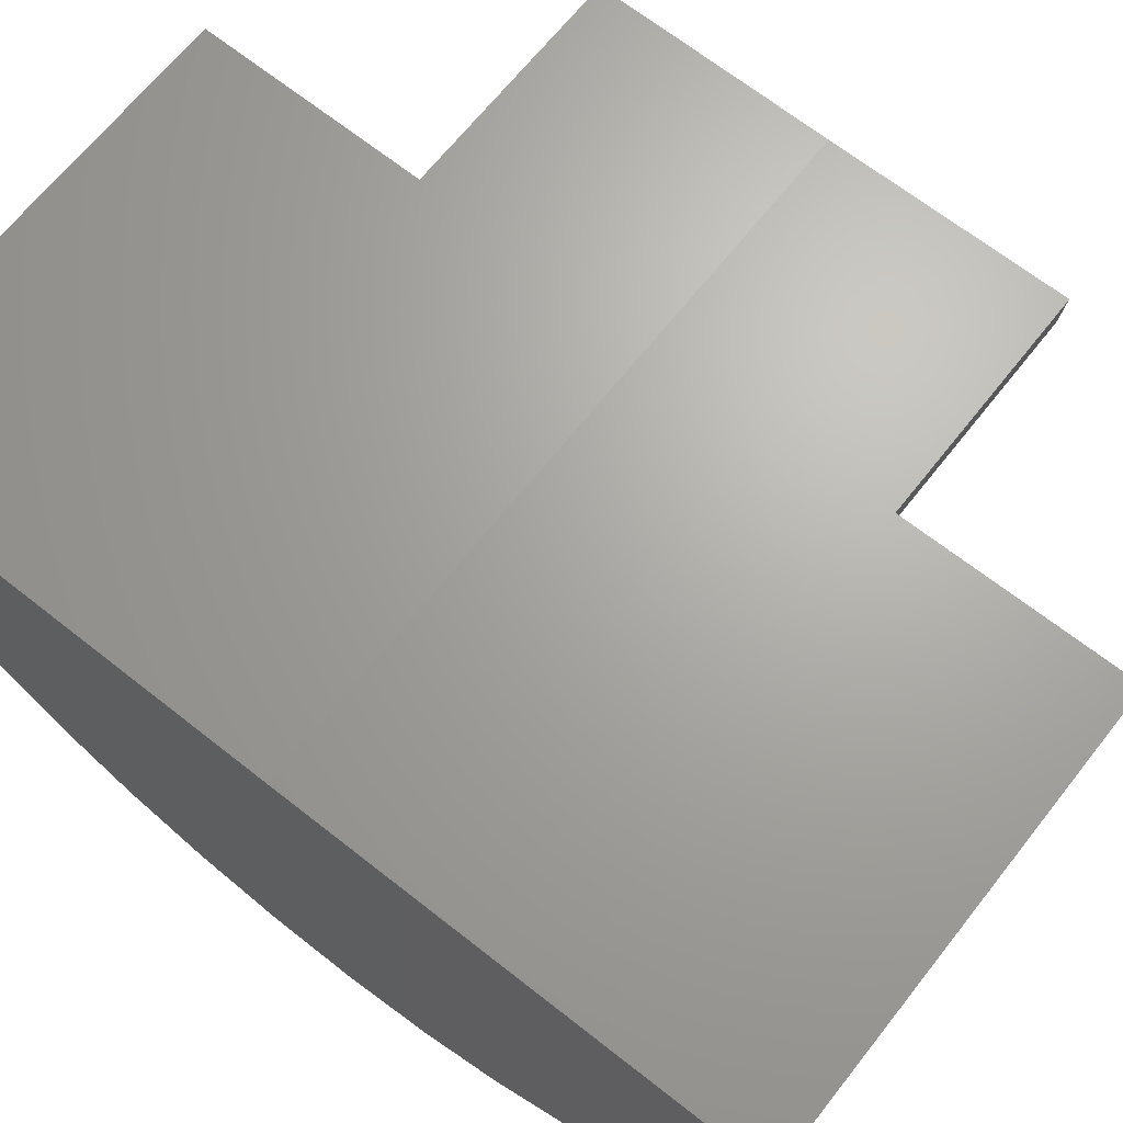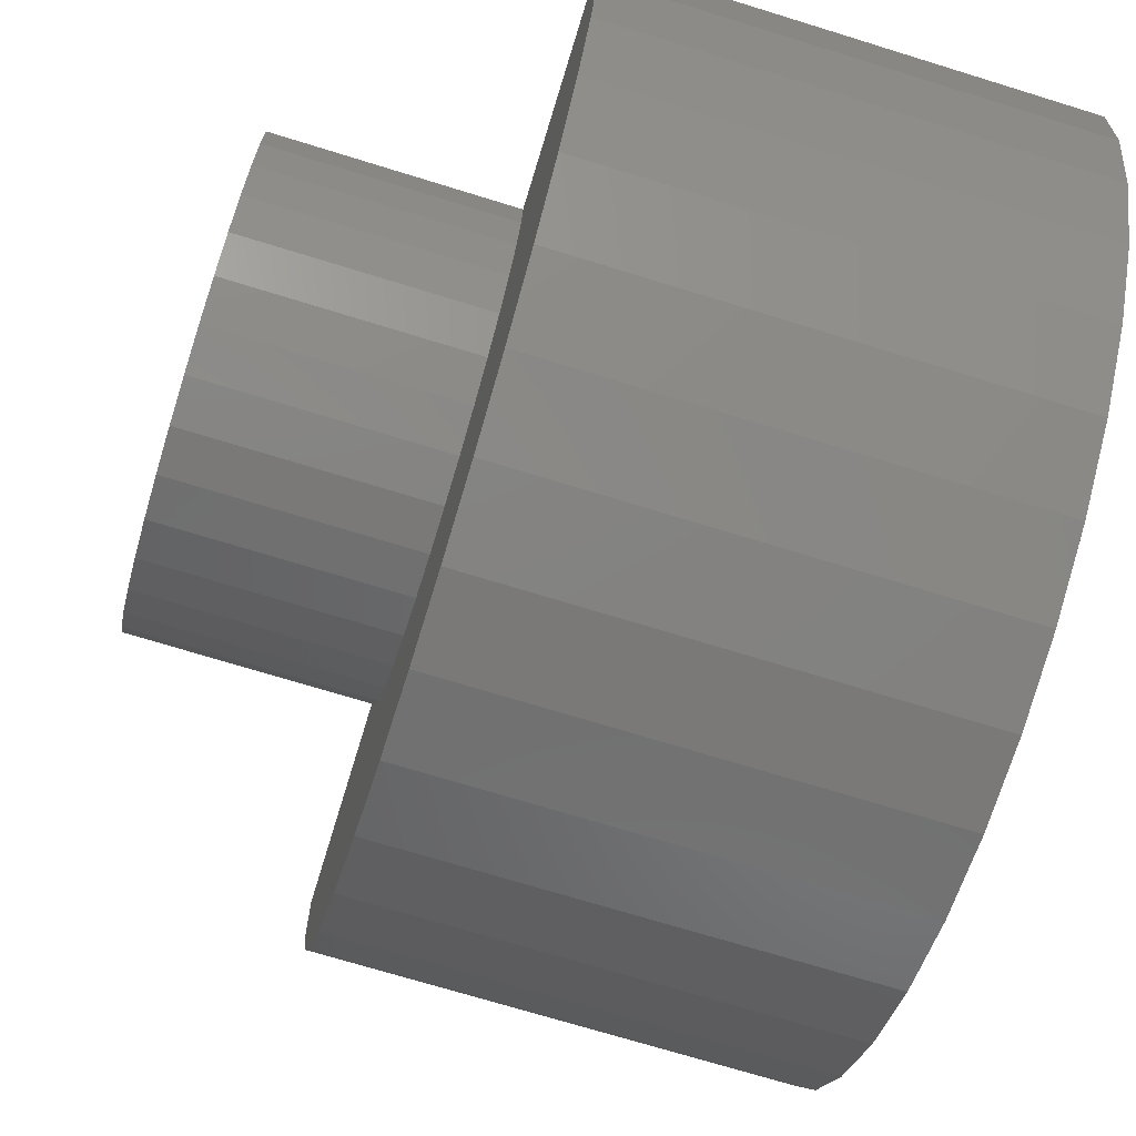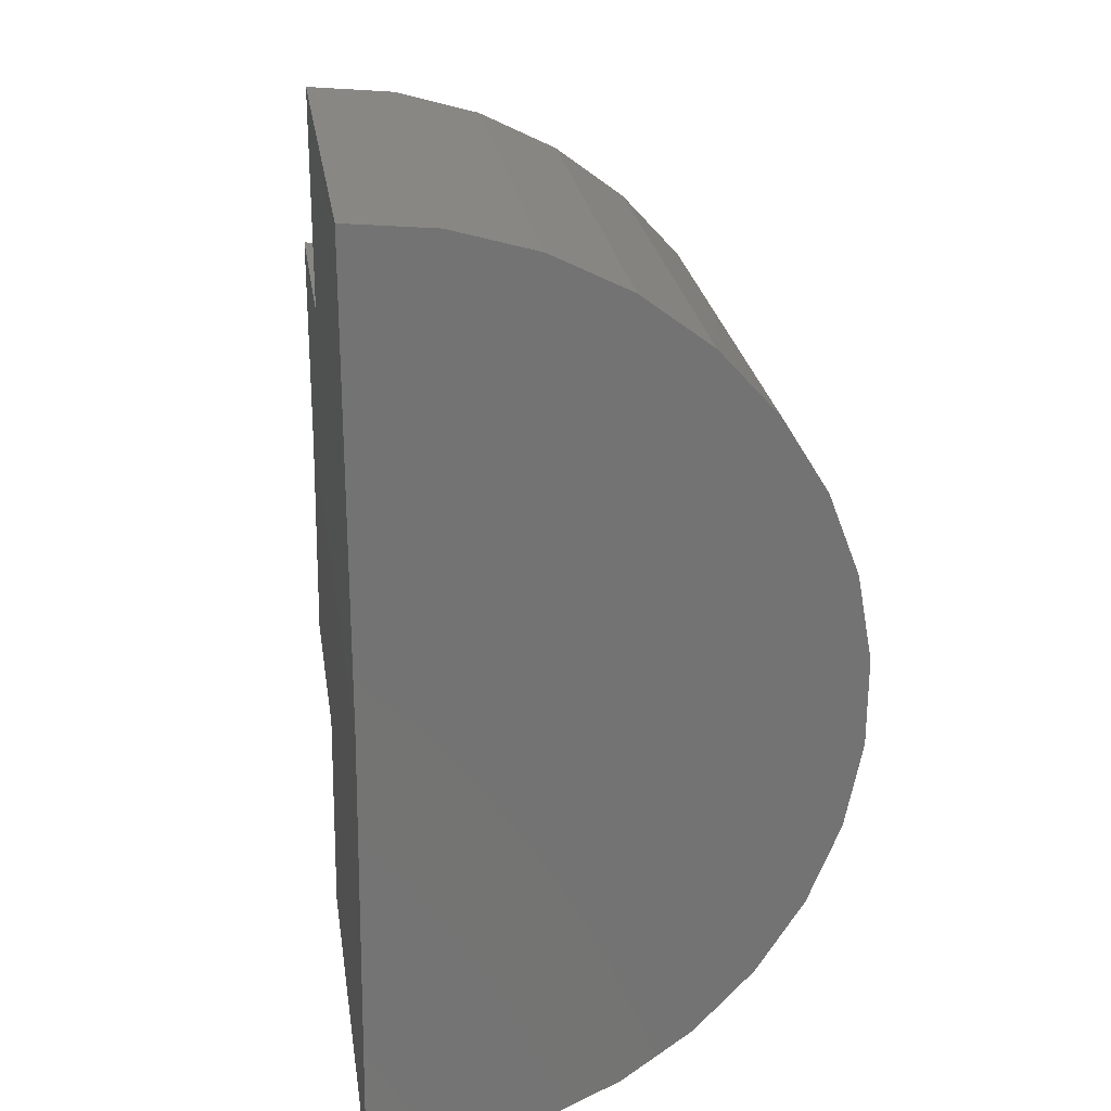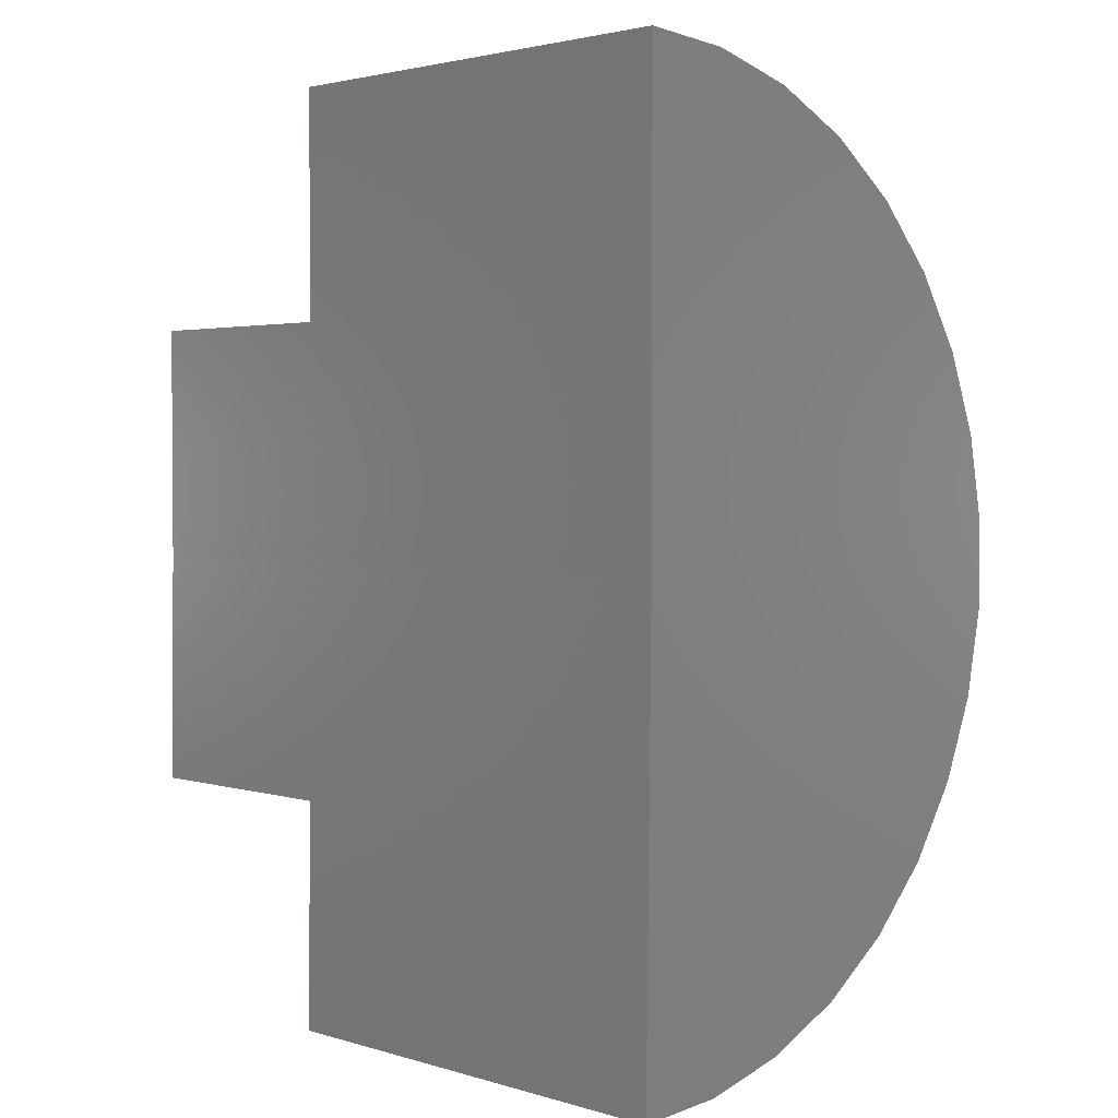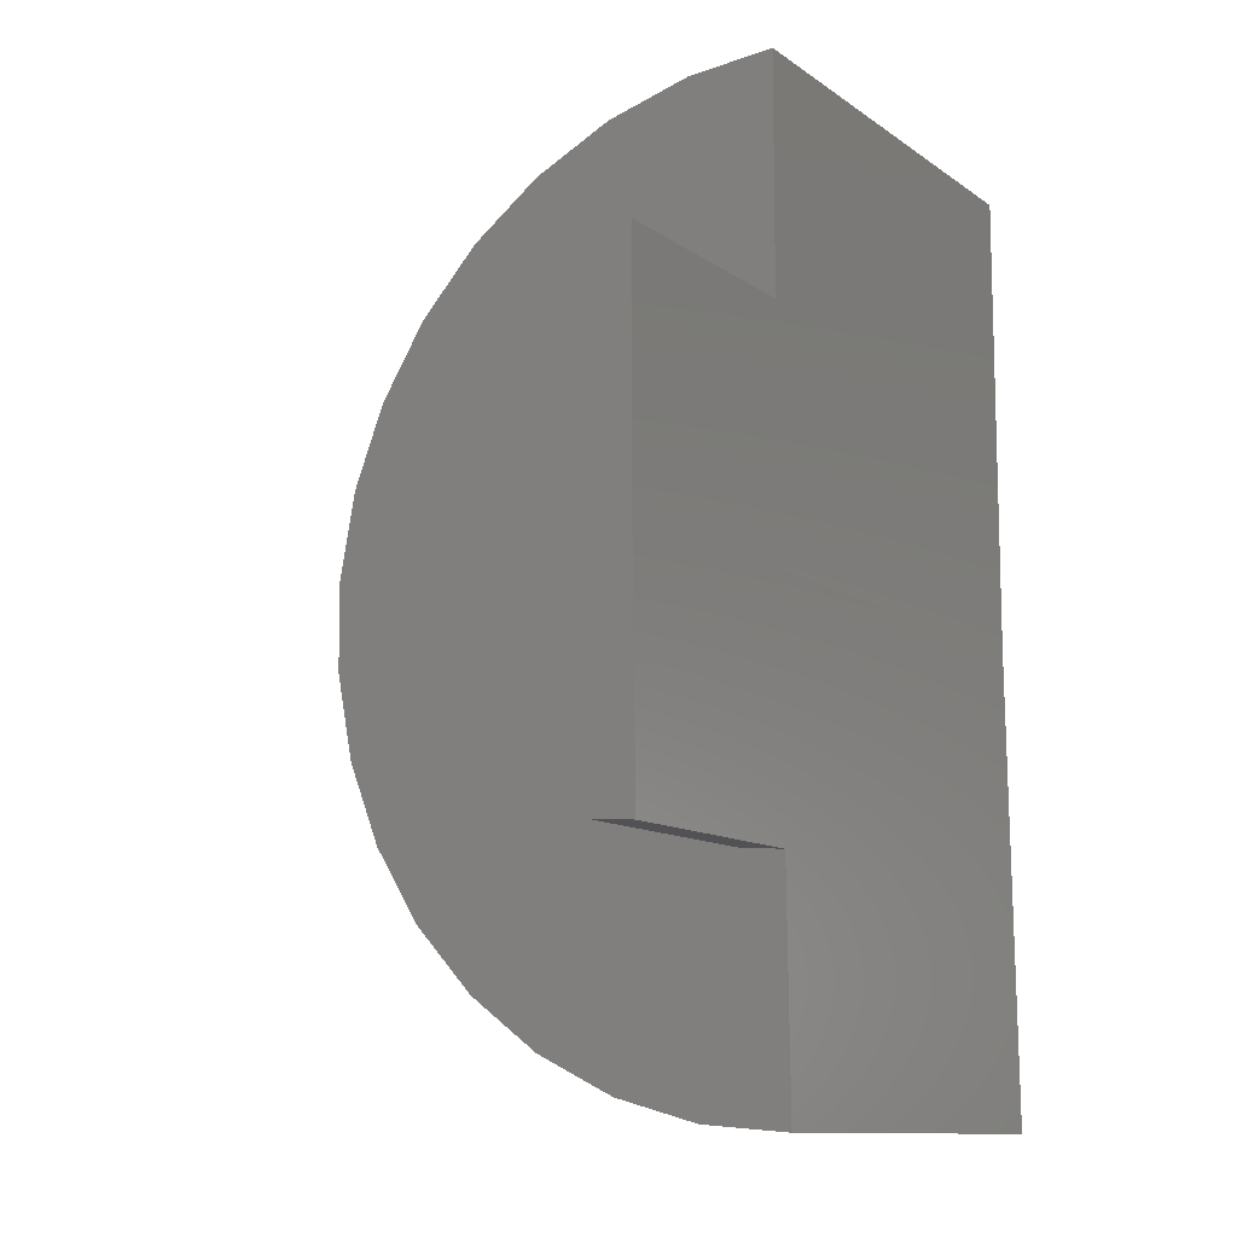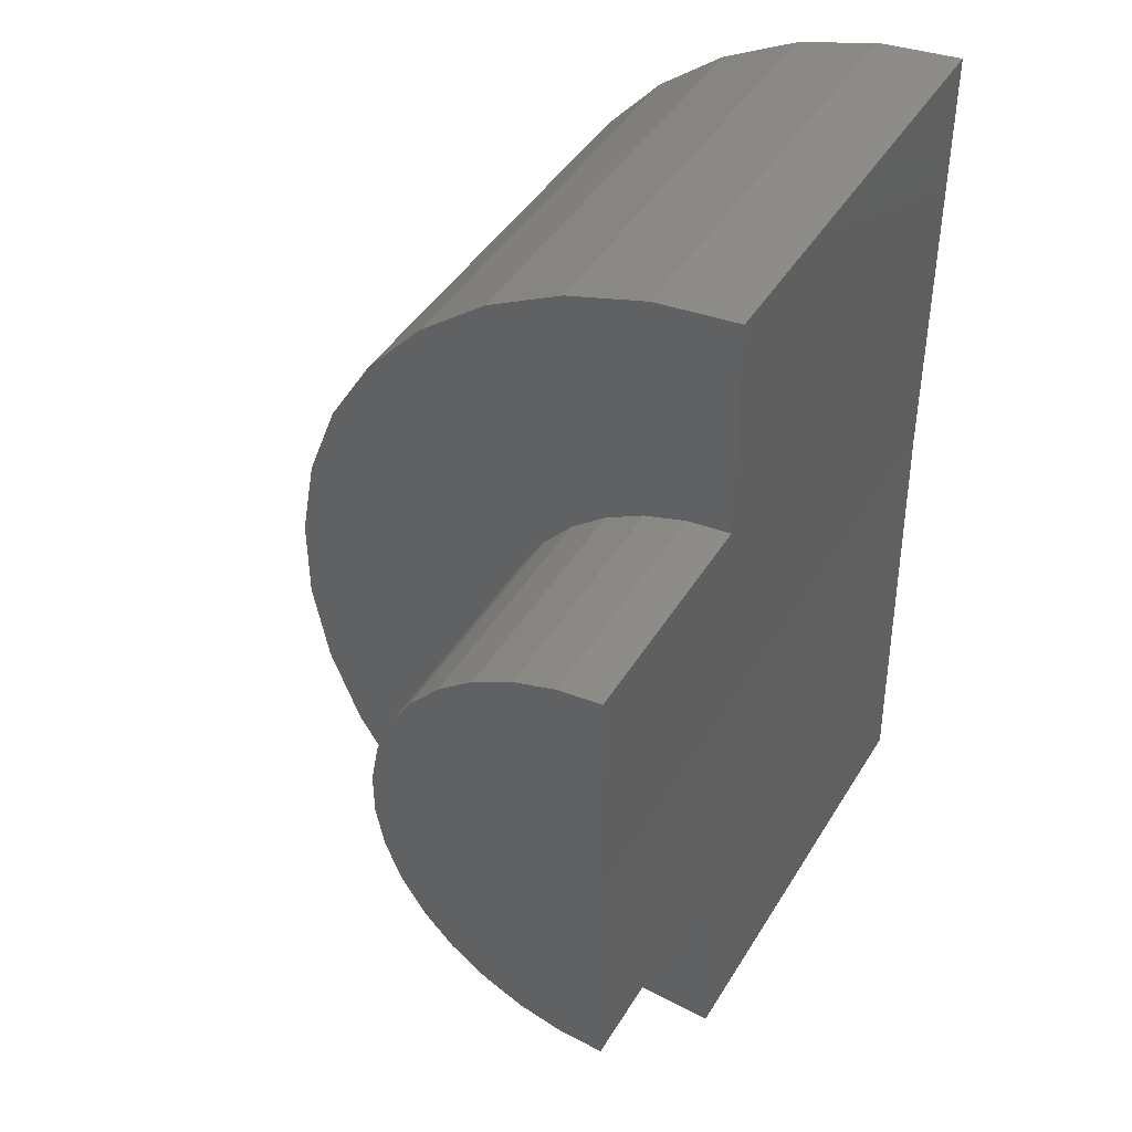
<metadata>
{"format":"stl","ext":"stl","renderer":"f3d","projection":"perspective","resolution":1024,"background":"white","views":[{"elev":67.0,"azim":-51.7,"up":"+Y"},{"elev":-72.0,"azim":162.9,"up":"+Y"},{"elev":24.6,"azim":-98.3,"up":"+Z"},{"elev":2.5,"azim":-133.9,"up":"+Z"},{"elev":-11.2,"azim":121.7,"up":"+Z"},{"elev":43.1,"azim":119.0,"up":"+Z"}]}
</metadata>
<code>
# stl→obj: 74 verts, 144 faces
v -0.7344 0 -0.75
v 0.6328 1.518e-16 -0.75
v 0.6328 0.005674 -1.21
v 0.1723 0.005674 -1.21
v 0.1723 0.01117 -1.657
v -0.7344 0.01117 -1.657
v -0.7344 1.007e-16 0.1567
v 0.1723 2.013e-16 0.1567
v 0.1723 1.518e-16 -0.2895
v 0.6328 2.029e-16 -0.2895
v -0.7344 -0.9022 -0.8395
v -0.7344 -0.9033 -0.6716
v -0.7344 -0.8733 -0.5063
v -0.7344 -0.8134 -0.3494
v -0.7344 -0.7255 -0.2062
v -0.7344 -0.6128 -0.08174
v -0.7344 -0.479 0.01982
v -0.7344 -0.3287 0.09496
v -0.7344 -0.1672 0.1411
v -0.7344 -0.1563 -1.643
v -0.7344 -0.3183 -1.599
v -0.7344 -0.4695 -1.526
v -0.7344 -0.6045 -1.426
v -0.7344 -0.7188 -1.303
v -0.7344 -0.8084 -1.161
v -0.7344 -0.8702 -1.004
v 0.1723 -0.1563 -1.643
v 0.1723 -0.3183 -1.599
v 0.1723 -0.4695 -1.526
v 0.1723 -0.6045 -1.426
v 0.1723 -0.7188 -1.303
v 0.1723 -0.8084 -1.161
v 0.1723 -0.8702 -1.004
v 0.1723 -0.9022 -0.8395
v 0.1723 -0.9033 -0.6716
v 0.1723 -0.8733 -0.5063
v 0.1723 -0.8134 -0.3494
v 0.1723 -0.7255 -0.2062
v 0.1723 -0.6128 -0.08174
v 0.1723 -0.479 0.01982
v 0.1723 -0.3287 0.09496
v 0.1723 -0.1672 0.1411
v 0.1723 -0.4131 -0.5465
v 0.1723 -0.4436 -0.6262
v 0.1723 -0.4106 -0.9586
v 0.1723 -0.3651 -1.031
v 0.1723 -0.1617 -1.181
v 0.1723 -0.07937 -1.204
v 0.1723 -0.08495 -0.2974
v 0.1723 -0.3685 -0.4738
v 0.1723 -0.3112 -0.4106
v 0.1723 -0.2433 -0.359
v 0.1723 -0.2385 -1.144
v 0.1723 -0.307 -1.093
v 0.1723 -0.167 -0.3208
v 0.1723 -0.4583 -0.7955
v 0.1723 -0.4588 -0.7102
v 0.1723 -0.442 -0.8792
v 0.6328 -0.07937 -1.204
v 0.6328 -0.1617 -1.181
v 0.6328 -0.2385 -1.144
v 0.6328 -0.307 -1.093
v 0.6328 -0.3651 -1.031
v 0.6328 -0.4106 -0.9586
v 0.6328 -0.442 -0.8792
v 0.6328 -0.4583 -0.7955
v 0.6328 -0.4588 -0.7102
v 0.6328 -0.4436 -0.6262
v 0.6328 -0.4131 -0.5465
v 0.6328 -0.3685 -0.4738
v 0.6328 -0.3112 -0.4106
v 0.6328 -0.2433 -0.359
v 0.6328 -0.167 -0.3208
v 0.6328 -0.08495 -0.2974
f 1 2 3
f 1 3 4
f 1 4 5
f 1 5 6
f 1 7 8
f 1 8 9
f 1 9 10
f 1 10 2
f 1 6 11
f 1 11 12
f 1 12 13
f 1 13 14
f 1 14 15
f 1 15 16
f 1 16 17
f 1 17 18
f 1 18 19
f 1 19 7
f 6 20 21
f 6 21 22
f 6 22 23
f 6 23 24
f 6 24 25
f 6 25 26
f 6 26 11
f 6 5 20
f 20 5 27
f 20 27 21
f 21 27 28
f 21 28 22
f 22 28 29
f 22 29 23
f 23 29 30
f 23 30 24
f 24 30 31
f 24 31 25
f 25 31 32
f 25 32 26
f 26 32 33
f 26 33 11
f 11 33 34
f 11 34 12
f 12 34 35
f 12 35 13
f 13 35 36
f 13 36 14
f 14 36 37
f 14 37 15
f 15 37 38
f 15 38 16
f 16 38 39
f 16 39 17
f 17 39 40
f 17 40 18
f 18 40 41
f 18 41 19
f 19 41 42
f 19 42 7
f 7 42 8
f 43 35 44
f 45 33 46
f 47 31 48
f 9 8 42
f 9 42 41
f 9 41 40
f 9 40 39
f 9 39 38
f 9 38 49
f 36 35 43
f 36 43 50
f 36 50 51
f 36 51 52
f 36 52 37
f 32 31 47
f 32 47 53
f 32 53 54
f 32 54 46
f 32 46 33
f 5 4 48
f 5 48 31
f 5 31 30
f 5 30 29
f 5 29 28
f 5 28 27
f 49 38 55
f 55 38 37
f 55 37 52
f 34 56 35
f 35 56 57
f 35 57 44
f 33 45 34
f 34 45 58
f 34 58 56
f 4 3 48
f 48 3 59
f 48 59 47
f 47 59 60
f 47 60 53
f 53 60 61
f 53 61 54
f 54 61 62
f 54 62 46
f 46 62 63
f 46 63 45
f 45 63 64
f 45 64 58
f 58 64 65
f 58 65 56
f 56 65 66
f 56 66 57
f 57 66 67
f 57 67 44
f 44 67 68
f 44 68 43
f 43 68 69
f 43 69 50
f 50 69 70
f 50 70 51
f 51 70 71
f 51 71 52
f 52 71 72
f 52 72 55
f 55 72 73
f 55 73 49
f 49 73 74
f 49 74 9
f 9 74 10
f 2 10 74
f 2 74 73
f 2 73 72
f 2 72 71
f 2 71 70
f 2 70 69
f 2 69 68
f 2 68 67
f 2 67 66
f 2 66 65
f 2 65 64
f 2 64 63
f 2 63 62
f 2 62 61
f 2 61 60
f 2 60 59
f 2 59 3

</code>
